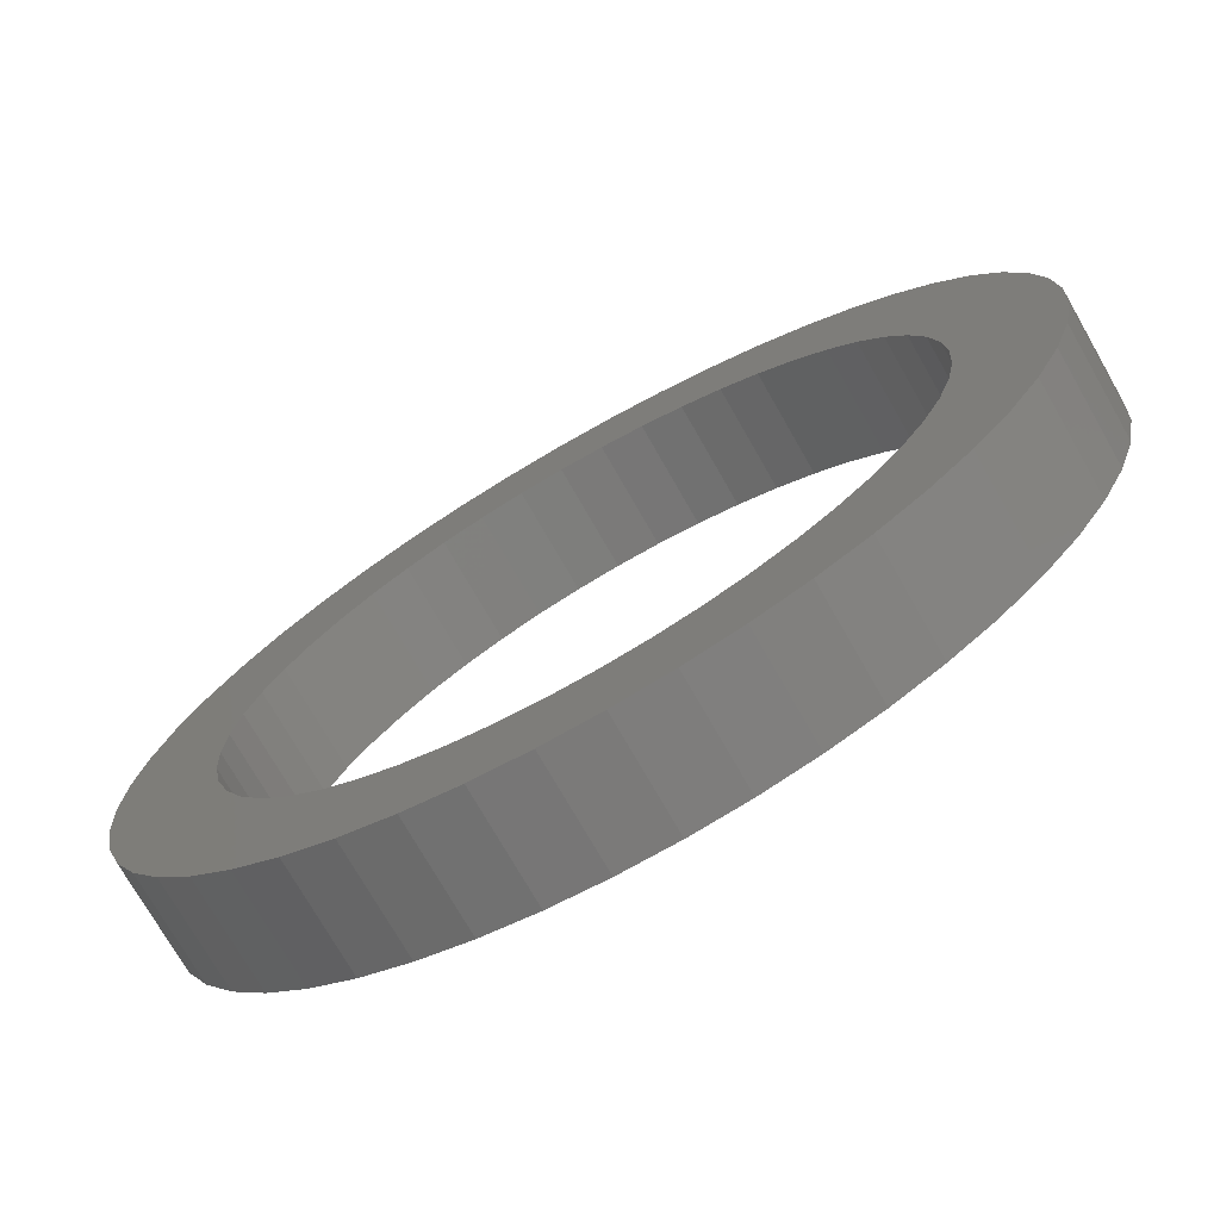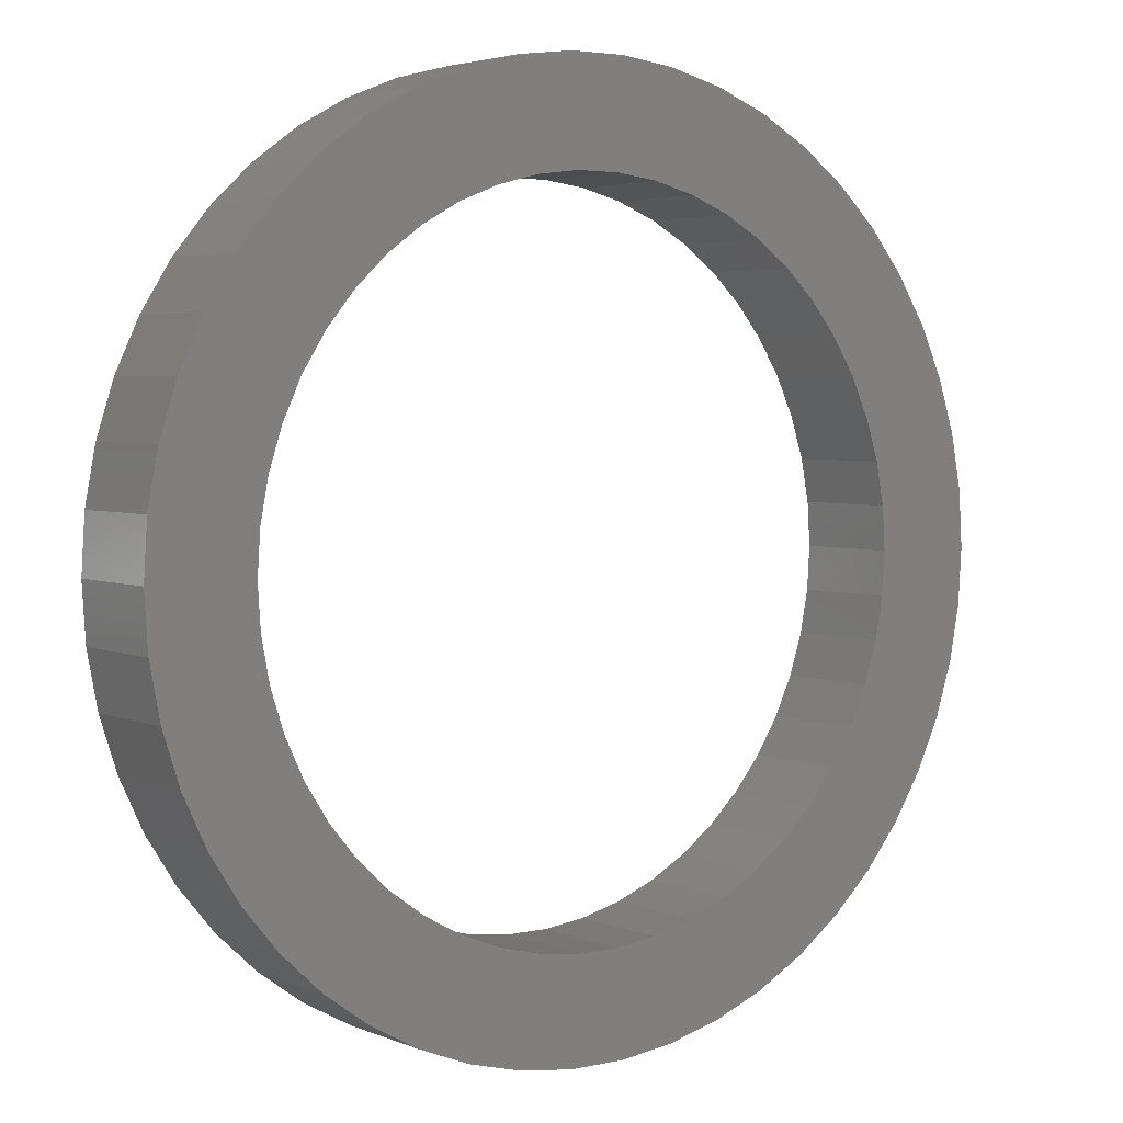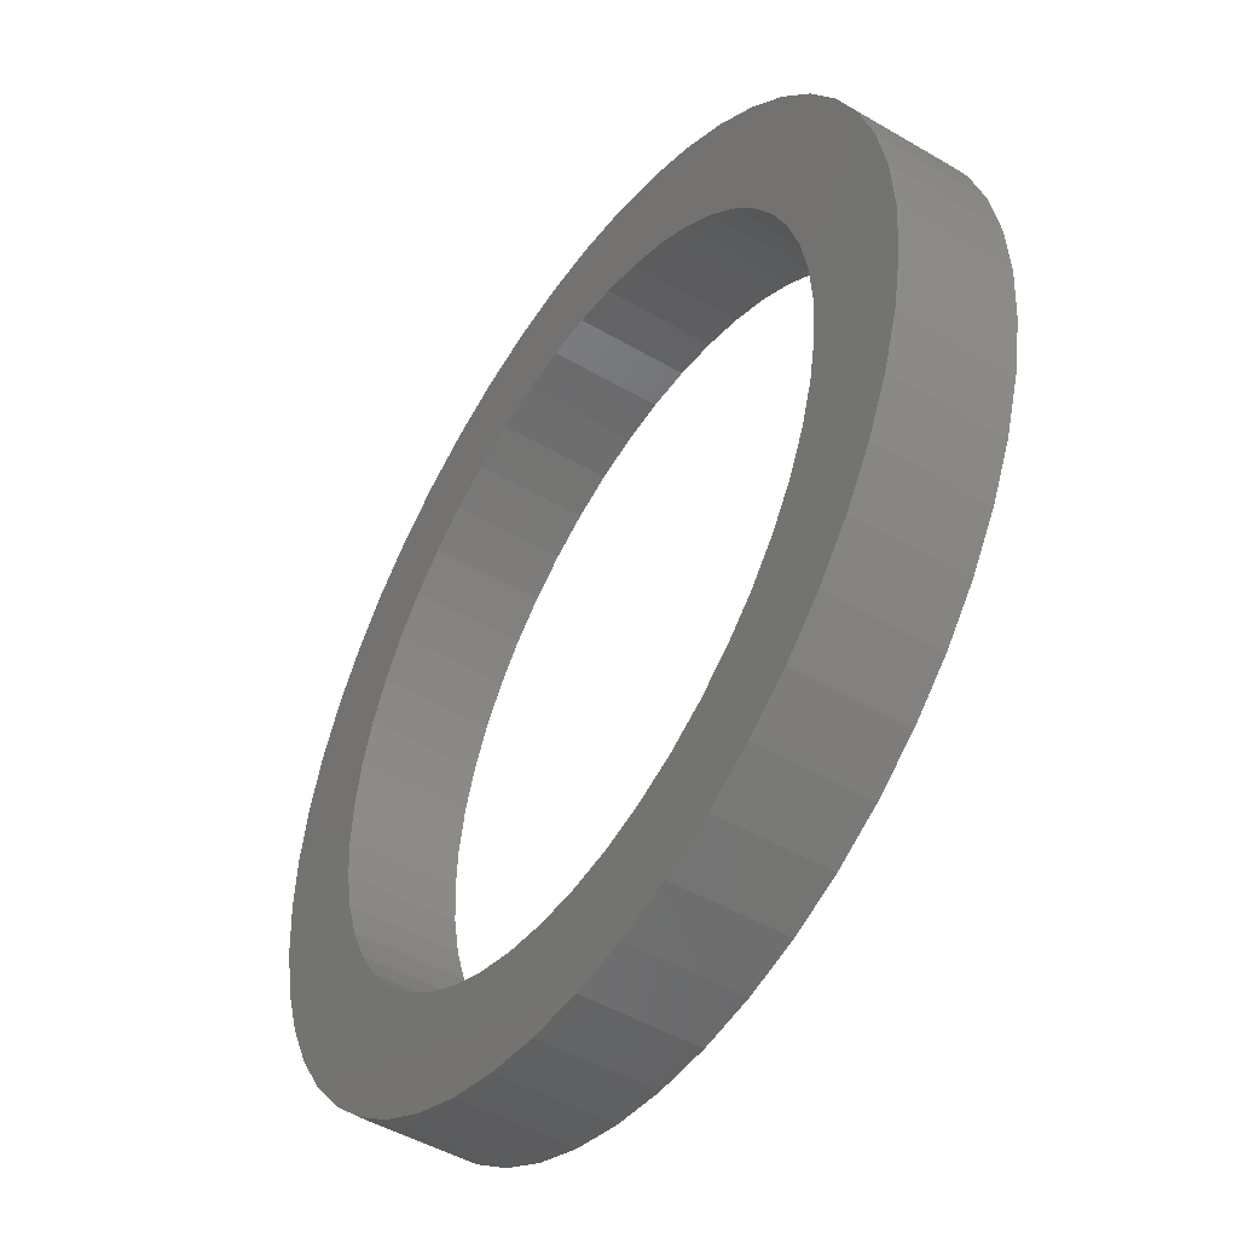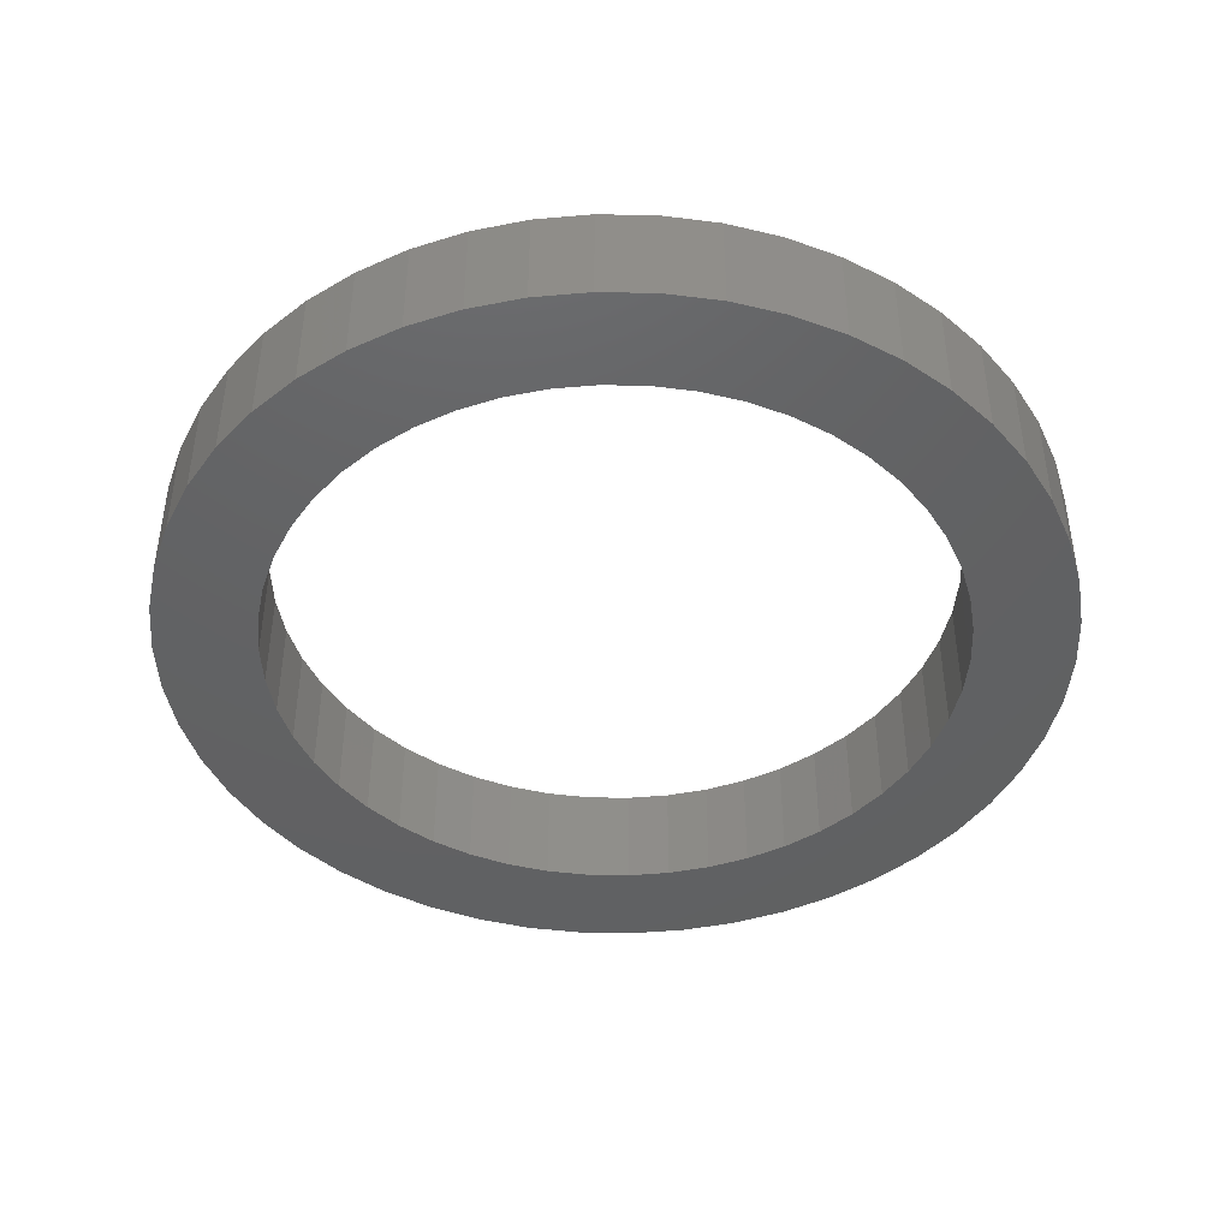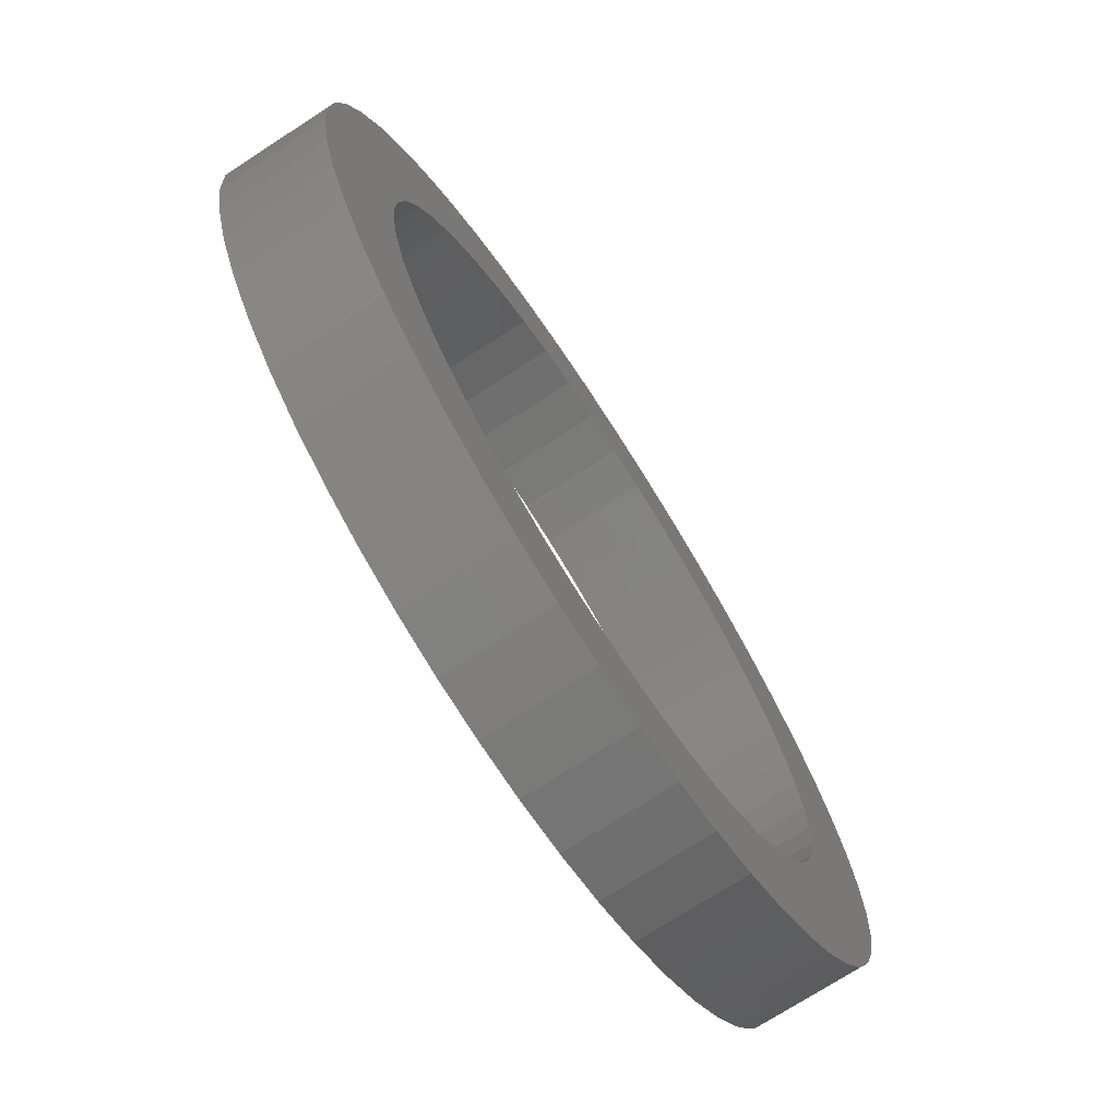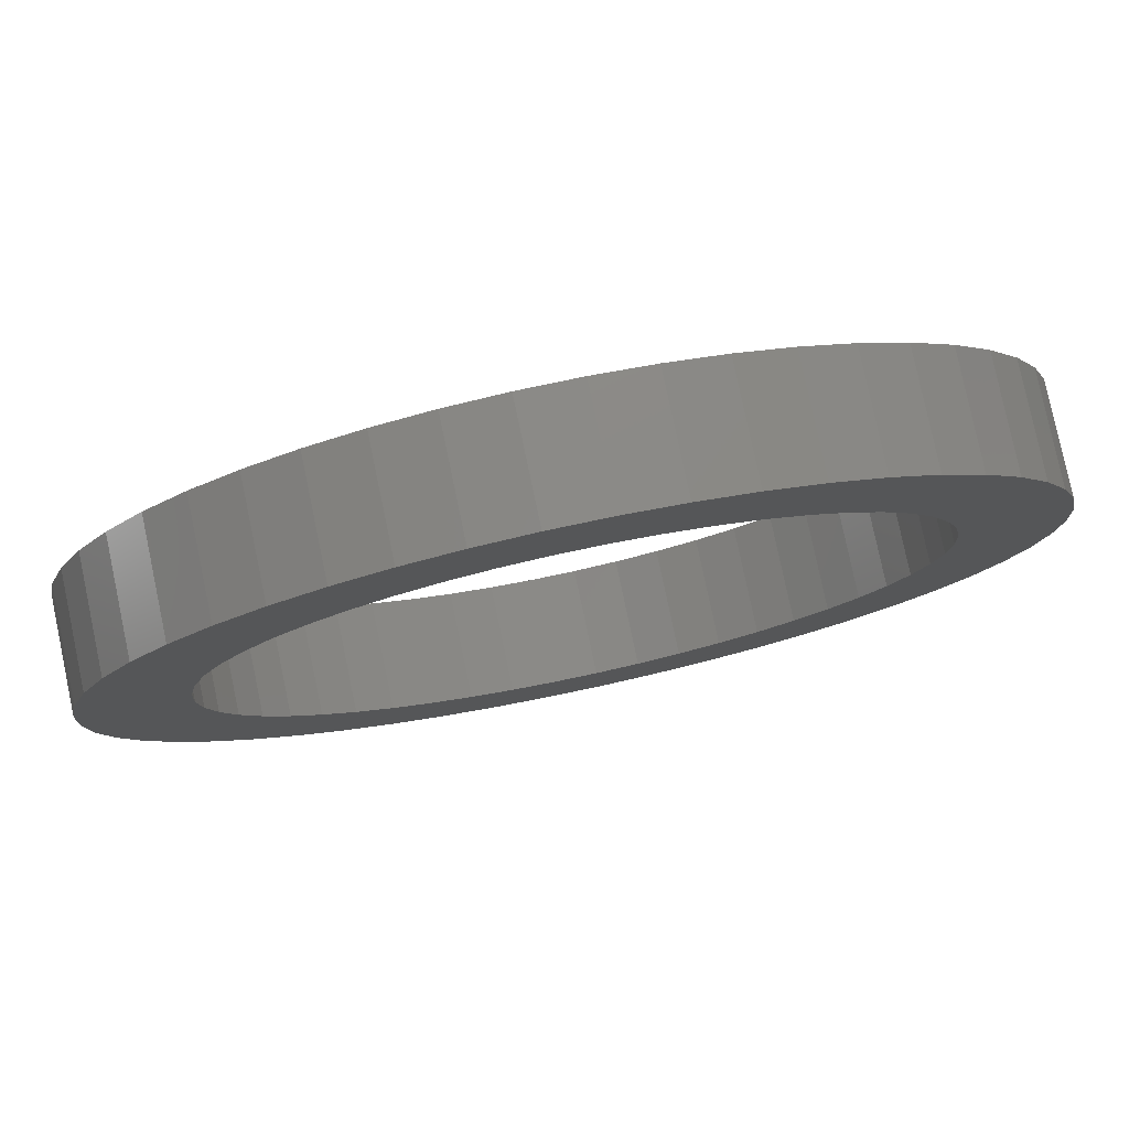
<metadata>
{"format":"stl","ext":"stl","renderer":"f3d","projection":"perspective","resolution":1024,"background":"white","views":[{"elev":-73.7,"azim":29.7,"up":"+Y"},{"elev":3.6,"azim":143.4,"up":"+Y"},{"elev":-48.1,"azim":56.7,"up":"+Y"},{"elev":-43.9,"azim":92.3,"up":"+Z"},{"elev":-73.1,"azim":122.9,"up":"+Y"},{"elev":79.5,"azim":168.1,"up":"+Y"}]}
</metadata>
<code>
# stl→obj: 200 verts, 400 faces
v 29.2 0 7
v 28.97 3.66 0
v 28.97 3.66 7
v 29.2 0 0
v -29.2 0 0
v -28.97 3.66 7
v -28.97 3.66 0
v -29.2 0 7
v 1.833 29.14 0
v -1.833 29.14 7
v 1.833 29.14 7
v -1.833 29.14 0
v -1.833 -29.14 0
v 1.833 -29.14 7
v -1.833 -29.14 7
v 1.833 -29.14 0
v 21.29 19.99 0
v 18.61 22.5 7
v 21.29 19.99 7
v 18.61 22.5 0
v -18.61 22.5 0
v -21.29 19.99 7
v -18.61 22.5 7
v -21.29 19.99 0
v -9.023 27.77 0
v -12.43 26.42 7
v -9.023 27.77 7
v -12.43 26.42 0
v 27.15 10.75 7
v 25.59 14.07 0
v 25.59 14.07 7
v 27.15 10.75 0
v 28.28 7.262 0
v 28.28 7.262 7
v 12.43 26.42 0
v 9.023 27.77 7
v 12.43 26.42 7
v 9.023 27.77 0
v 15.65 24.65 7
v 15.65 24.65 0
v -25.59 14.07 0
v -23.62 17.16 7
v -23.62 17.16 0
v -25.59 14.07 7
v -28.28 7.262 0
v -27.15 10.75 7
v -27.15 10.75 0
v -28.28 7.262 7
v -15.65 24.65 7
v -15.65 24.65 0
v -5.472 28.68 0
v -5.472 28.68 7
v 5.472 -28.68 7
v 5.472 -28.68 0
v 23.62 17.16 7
v 23.62 17.16 0
v 5.472 28.68 7
v 5.472 28.68 0
v 22.5 0 7
v 22.32 2.82 7
v 28.97 -3.66 7
v 21.79 5.596 7
v 22.32 -2.82 7
v 20.92 8.283 7
v 28.28 -7.262 7
v 19.72 10.84 7
v 21.79 -5.596 7
v 27.15 -10.75 7
v 18.2 13.23 7
v 16.4 15.4 7
v 14.34 17.34 7
v 12.06 19 7
v 9.58 20.36 7
v 6.953 21.4 7
v 4.216 22.1 7
v 1.413 22.46 7
v -1.413 22.46 7
v -4.216 22.1 7
v -6.953 21.4 7
v -9.58 20.36 7
v -12.06 19 7
v -14.34 17.34 7
v -16.4 15.4 7
v -18.2 13.23 7
v -19.72 10.84 7
v -20.92 8.283 7
v -21.79 5.596 7
v 20.92 -8.283 7
v 25.59 -14.07 7
v 19.72 -10.84 7
v 23.62 -17.16 7
v 18.2 -13.23 7
v 21.29 -19.99 7
v 16.4 -15.4 7
v 18.61 -22.5 7
v 14.34 -17.34 7
v 15.65 -24.65 7
v 12.06 -19 7
v 12.43 -26.42 7
v 9.58 -20.36 7
v 9.023 -27.77 7
v 6.953 -21.4 7
v 4.216 -22.1 7
v 1.413 -22.46 7
v -1.413 -22.46 7
v -4.216 -22.1 7
v -5.472 -28.68 7
v -6.953 -21.4 7
v -9.023 -27.77 7
v -9.58 -20.36 7
v -12.43 -26.42 7
v -12.06 -19 7
v -15.65 -24.65 7
v -14.34 -17.34 7
v -18.61 -22.5 7
v -16.4 -15.4 7
v -21.29 -19.99 7
v -18.2 -13.23 7
v -23.62 -17.16 7
v -19.72 -10.84 7
v -25.59 -14.07 7
v -20.92 -8.283 7
v -27.15 -10.75 7
v -21.79 -5.596 7
v -28.28 -7.262 7
v -22.32 -2.82 7
v -28.97 -3.66 7
v -22.5 0 7
v -22.32 2.82 7
v 28.97 -3.66 0
v 28.28 -7.262 0
v -12.43 -26.42 0
v -9.023 -27.77 0
v 22.5 0 0
v 22.32 -2.82 0
v 21.79 -5.596 0
v 27.15 -10.75 0
v 22.32 2.82 0
v 20.92 -8.283 0
v 25.59 -14.07 0
v 19.72 -10.84 0
v 23.62 -17.16 0
v 21.79 5.596 0
v 18.2 -13.23 0
v 21.29 -19.99 0
v 16.4 -15.4 0
v 18.61 -22.5 0
v 14.34 -17.34 0
v 15.65 -24.65 0
v 12.06 -19 0
v 12.43 -26.42 0
v 9.58 -20.36 0
v 9.023 -27.77 0
v 6.953 -21.4 0
v 4.216 -22.1 0
v 1.413 -22.46 0
v -1.413 -22.46 0
v -4.216 -22.1 0
v -5.472 -28.68 0
v -6.953 -21.4 0
v -9.58 -20.36 0
v -12.06 -19 0
v -15.65 -24.65 0
v -14.34 -17.34 0
v -18.61 -22.5 0
v -16.4 -15.4 0
v -21.29 -19.99 0
v -18.2 -13.23 0
v -23.62 -17.16 0
v -19.72 -10.84 0
v -25.59 -14.07 0
v -20.92 -8.283 0
v -27.15 -10.75 0
v -21.79 -5.596 0
v 20.92 8.283 0
v 19.72 10.84 0
v 18.2 13.23 0
v 16.4 15.4 0
v 14.34 17.34 0
v 12.06 19 0
v 9.58 20.36 0
v 6.953 21.4 0
v 4.216 22.1 0
v 1.413 22.46 0
v -1.413 22.46 0
v -4.216 22.1 0
v -6.953 21.4 0
v -9.58 20.36 0
v -12.06 19 0
v -14.34 17.34 0
v -16.4 15.4 0
v -18.2 13.23 0
v -19.72 10.84 0
v -20.92 8.283 0
v -21.79 5.596 0
v -22.32 2.82 0
v -22.5 0 0
v -28.28 -7.262 0
v -22.32 -2.82 0
v -28.97 -3.66 0
f 1 2 3
f 2 1 4
f 5 6 7
f 6 5 8
f 9 10 11
f 10 9 12
f 13 14 15
f 14 13 16
f 17 18 19
f 18 17 20
f 21 22 23
f 22 21 24
f 25 26 27
f 26 25 28
f 29 30 31
f 30 29 32
f 3 33 34
f 33 3 2
f 35 36 37
f 36 35 38
f 20 39 18
f 39 20 40
f 41 42 43
f 42 41 44
f 43 22 24
f 22 43 42
f 45 46 47
f 46 45 48
f 28 49 26
f 49 28 50
f 51 27 52
f 27 51 25
f 16 53 14
f 53 16 54
f 34 32 29
f 32 34 33
f 55 17 19
f 17 55 56
f 31 56 55
f 56 31 30
f 38 57 36
f 57 38 58
f 58 11 57
f 11 58 9
f 47 44 41
f 44 47 46
f 7 48 45
f 48 7 6
f 59 1 3
f 60 3 34
f 1 59 61
f 62 34 29
f 63 61 59
f 64 29 31
f 61 63 65
f 66 31 55
f 67 65 63
f 65 67 68
f 3 60 59
f 34 62 60
f 69 55 19
f 29 64 62
f 31 66 64
f 70 19 18
f 55 69 66
f 19 70 69
f 71 18 39
f 18 71 70
f 72 39 37
f 39 72 71
f 37 73 72
f 36 73 37
f 36 74 73
f 57 74 36
f 57 75 74
f 11 75 57
f 11 76 75
f 11 77 76
f 10 77 11
f 10 78 77
f 52 78 10
f 52 79 78
f 27 79 52
f 27 80 79
f 26 80 27
f 80 26 81
f 49 81 26
f 81 49 82
f 23 82 49
f 82 23 83
f 22 83 23
f 83 22 84
f 42 84 22
f 84 42 85
f 44 85 42
f 85 44 86
f 46 86 44
f 86 46 87
f 88 68 67
f 68 88 89
f 90 89 88
f 89 90 91
f 92 91 90
f 91 92 93
f 94 93 92
f 93 94 95
f 96 95 94
f 95 96 97
f 98 97 96
f 97 98 99
f 100 99 98
f 100 101 99
f 102 101 100
f 102 53 101
f 103 53 102
f 103 14 53
f 104 14 103
f 105 14 104
f 105 15 14
f 106 15 105
f 106 107 15
f 108 107 106
f 108 109 107
f 110 109 108
f 111 110 112
f 110 111 109
f 113 112 114
f 112 113 111
f 115 114 116
f 117 116 118
f 114 115 113
f 119 118 120
f 121 120 122
f 116 117 115
f 123 122 124
f 125 124 126
f 127 126 128
f 48 87 46
f 118 119 117
f 87 48 129
f 120 121 119
f 6 129 48
f 122 123 121
f 129 6 128
f 124 125 123
f 8 128 6
f 126 127 125
f 128 8 127
f 12 52 10
f 52 12 51
f 61 4 1
f 4 61 130
f 65 130 61
f 130 65 131
f 132 109 111
f 109 132 133
f 134 4 130
f 135 130 131
f 4 134 2
f 136 131 137
f 138 2 134
f 139 137 140
f 2 138 33
f 141 140 142
f 143 33 138
f 33 143 32
f 130 135 134
f 131 136 135
f 144 142 145
f 137 139 136
f 140 141 139
f 146 145 147
f 142 144 141
f 145 146 144
f 148 147 149
f 147 148 146
f 150 149 151
f 149 150 148
f 151 152 150
f 153 152 151
f 153 154 152
f 54 154 153
f 54 155 154
f 16 155 54
f 16 156 155
f 16 157 156
f 13 157 16
f 13 158 157
f 159 158 13
f 159 160 158
f 133 160 159
f 133 161 160
f 132 161 133
f 161 132 162
f 163 162 132
f 162 163 164
f 165 164 163
f 164 165 166
f 167 166 165
f 166 167 168
f 169 168 167
f 168 169 170
f 171 170 169
f 170 171 172
f 173 172 171
f 172 173 174
f 175 32 143
f 32 175 30
f 176 30 175
f 30 176 56
f 177 56 176
f 56 177 17
f 178 17 177
f 17 178 20
f 179 20 178
f 20 179 40
f 180 40 179
f 40 180 35
f 181 35 180
f 181 38 35
f 182 38 181
f 182 58 38
f 183 58 182
f 183 9 58
f 184 9 183
f 185 9 184
f 185 12 9
f 186 12 185
f 186 51 12
f 187 51 186
f 187 25 51
f 188 25 187
f 28 188 189
f 188 28 25
f 50 189 190
f 189 50 28
f 21 190 191
f 24 191 192
f 190 21 50
f 43 192 193
f 41 193 194
f 191 24 21
f 47 194 195
f 45 195 196
f 7 196 197
f 198 174 173
f 192 43 24
f 174 198 199
f 193 41 43
f 200 199 198
f 194 47 41
f 199 200 197
f 195 45 47
f 5 197 200
f 196 7 45
f 197 5 7
f 151 97 99
f 97 151 149
f 153 99 101
f 99 153 151
f 40 37 39
f 37 40 35
f 50 23 49
f 23 50 21
f 89 137 68
f 137 89 140
f 167 119 169
f 119 167 117
f 173 125 198
f 125 173 123
f 149 95 97
f 95 149 147
f 54 101 53
f 101 54 153
f 91 140 89
f 140 91 142
f 93 142 91
f 142 93 145
f 68 131 65
f 131 68 137
f 167 115 117
f 115 167 165
f 163 111 113
f 111 163 132
f 133 107 109
f 107 133 159
f 169 121 171
f 121 169 119
f 171 123 173
f 123 171 121
f 198 127 200
f 127 198 125
f 200 8 5
f 8 200 127
f 147 93 95
f 93 147 145
f 159 15 107
f 15 159 13
f 165 113 115
f 113 165 163
f 175 66 176
f 66 175 64
f 176 69 177
f 69 176 66
f 182 73 74
f 73 182 181
f 188 79 80
f 79 188 187
f 86 193 85
f 193 86 194
f 135 59 134
f 59 135 63
f 179 70 71
f 70 179 178
f 185 76 77
f 76 185 184
f 181 72 73
f 72 181 180
f 128 196 129
f 196 128 197
f 84 191 83
f 191 84 192
f 187 78 79
f 78 187 186
f 191 82 83
f 82 191 190
f 150 100 98
f 100 150 152
f 141 88 139
f 88 141 90
f 138 62 143
f 62 138 60
f 143 64 175
f 64 143 62
f 177 70 178
f 70 177 69
f 183 74 75
f 74 183 182
f 184 75 76
f 75 184 183
f 180 71 72
f 71 180 179
f 87 194 86
f 194 87 195
f 129 195 87
f 195 129 196
f 85 192 84
f 192 85 193
f 186 77 78
f 77 186 185
f 190 81 82
f 81 190 189
f 189 80 81
f 80 189 188
f 134 60 138
f 60 134 59
f 139 67 136
f 67 139 88
f 156 105 104
f 105 156 157
f 118 170 120
f 170 118 168
f 155 104 103
f 104 155 156
f 152 102 100
f 102 152 154
f 136 63 135
f 63 136 67
f 146 96 94
f 96 146 148
f 146 92 144
f 92 146 94
f 144 90 141
f 90 144 92
f 158 108 106
f 108 158 160
f 164 116 114
f 116 164 166
f 154 103 102
f 103 154 155
f 148 98 96
f 98 148 150
f 160 110 108
f 110 160 161
f 122 174 124
f 174 122 172
f 124 199 126
f 199 124 174
f 126 197 128
f 197 126 199
f 120 172 122
f 172 120 170
f 162 114 112
f 114 162 164
f 157 106 105
f 106 157 158
f 116 168 118
f 168 116 166
f 161 112 110
f 112 161 162

</code>
